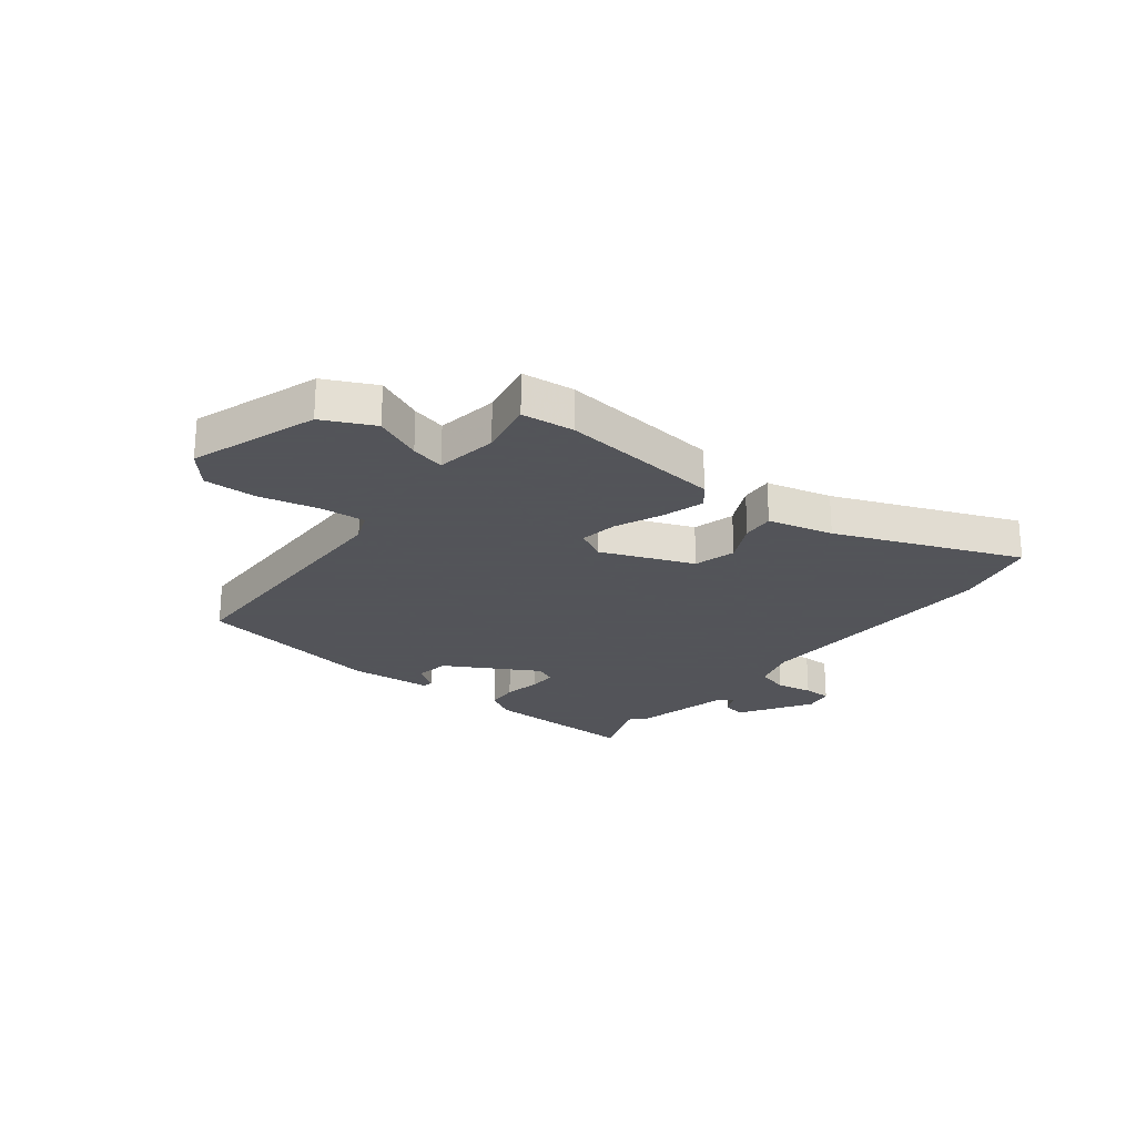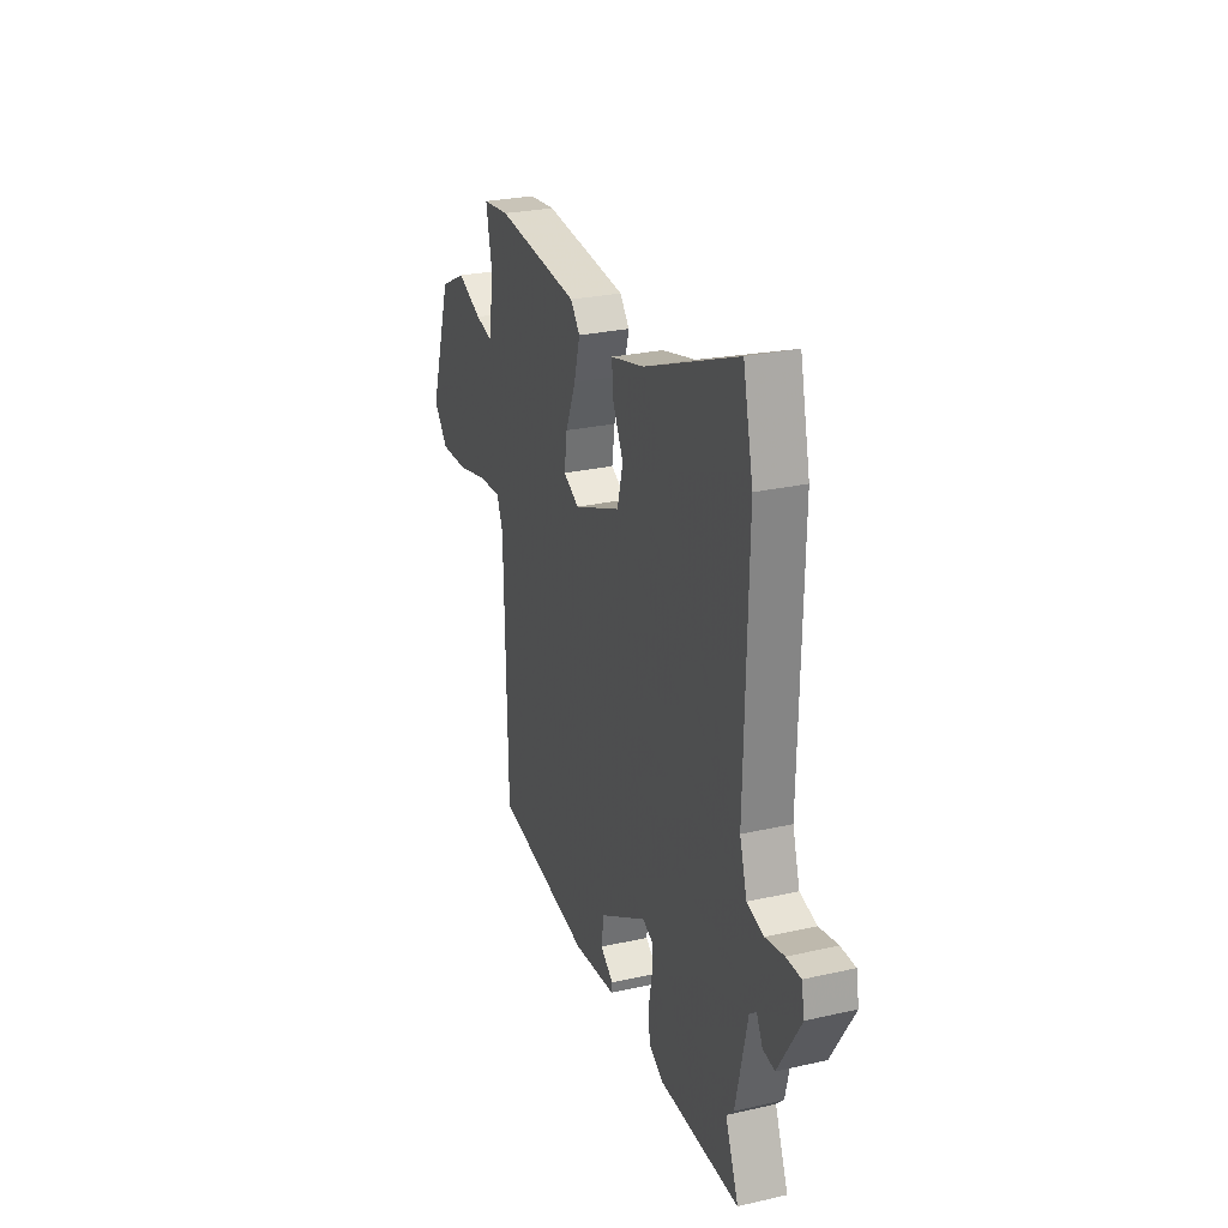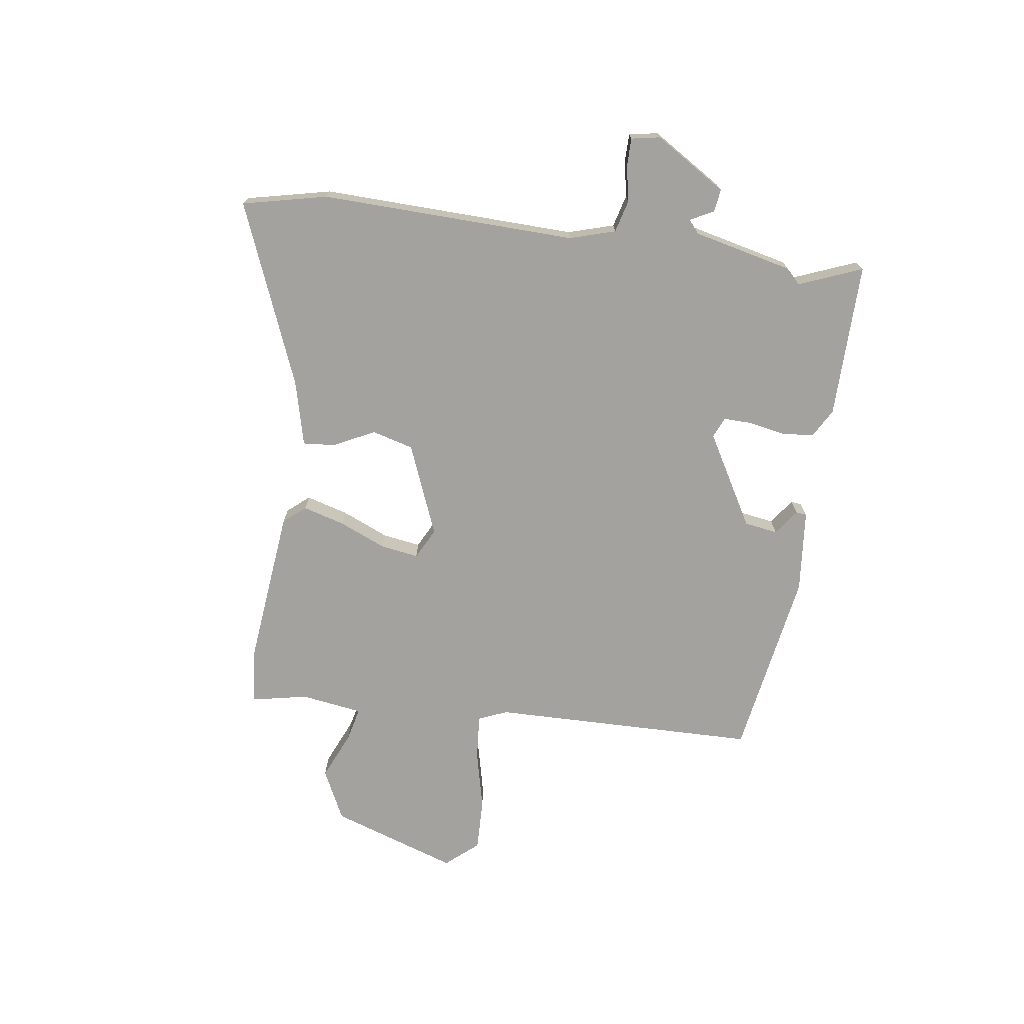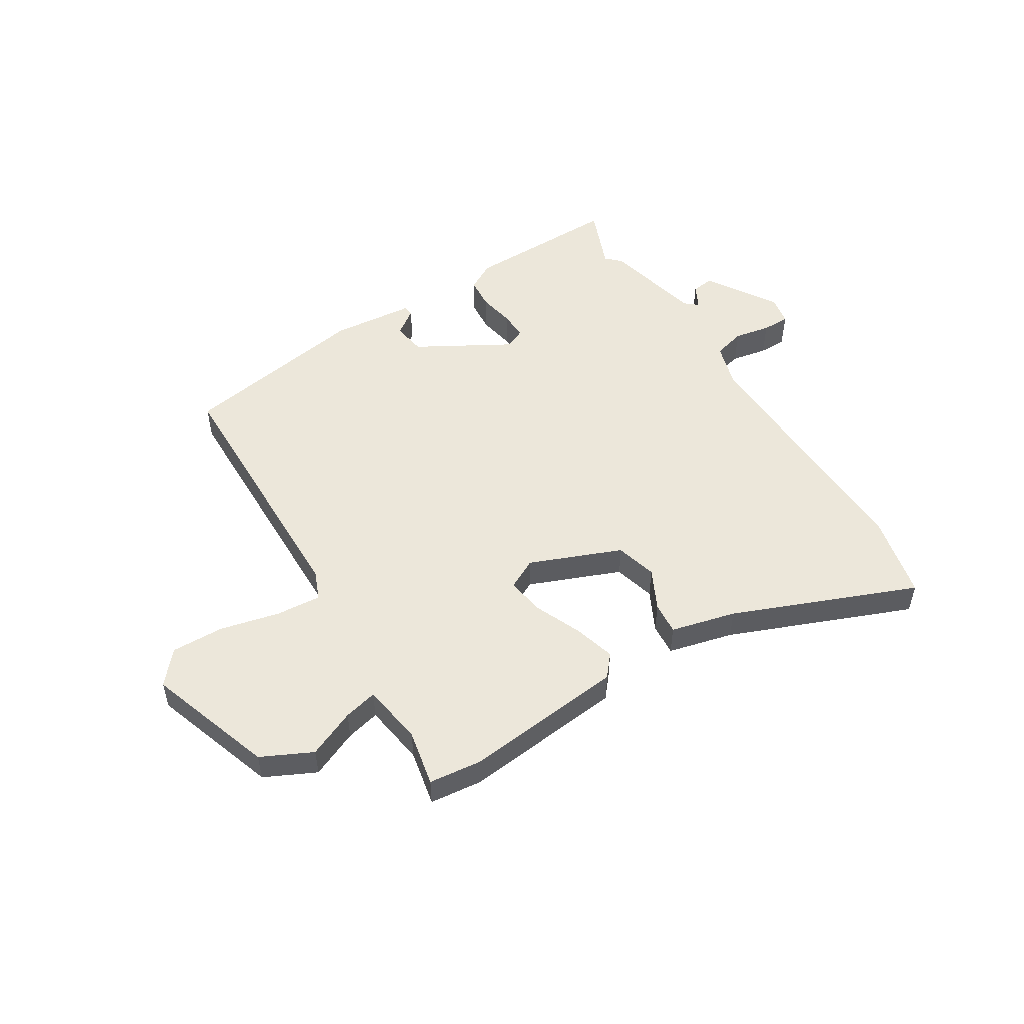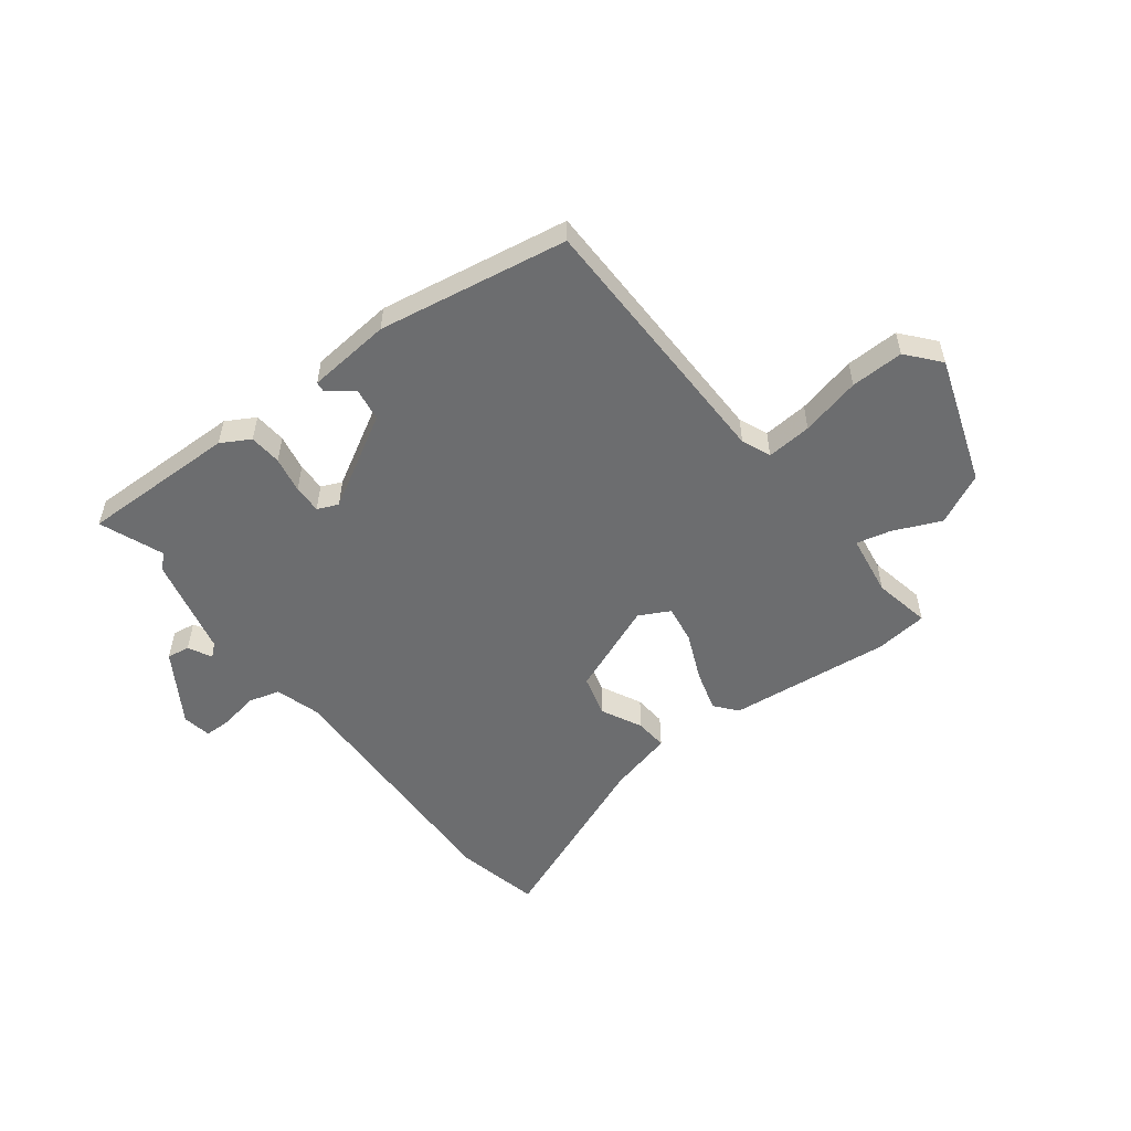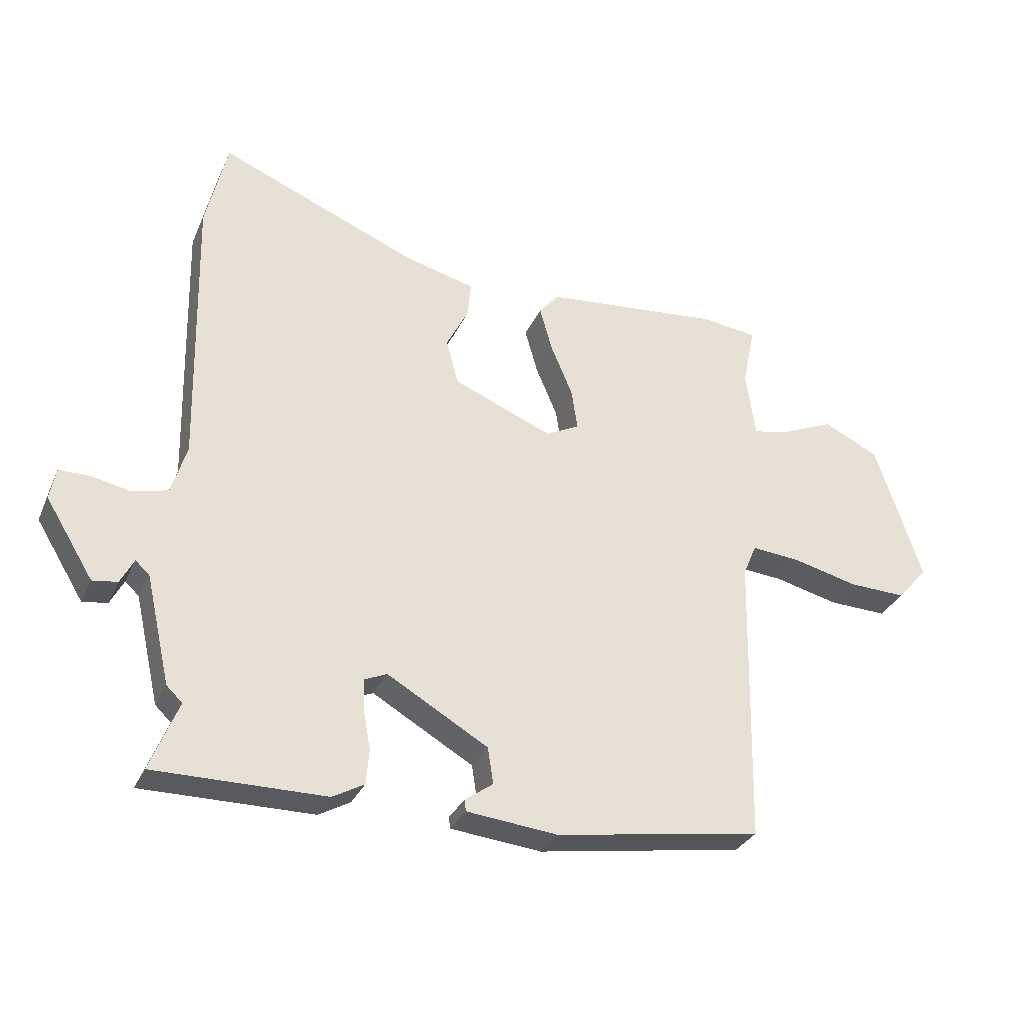
<metadata>
{"format":"obj","ext":"obj","renderer":"f3d","projection":"perspective","resolution":1024,"background":"white","views":[{"elev":-23.9,"azim":-38.6,"up":"+Y"},{"elev":26.8,"azim":70.5,"up":"+Z"},{"elev":-72.5,"azim":81.7,"up":"+Y"},{"elev":51.5,"azim":-32.1,"up":"+Y"},{"elev":-53.9,"azim":-143.0,"up":"+Y"},{"elev":-31.4,"azim":158.7,"up":"+Z"}]}
</metadata>
<code>
v -0.464 0.07 -0.491
v -0.474 0.07 -0.01
v -0.496 0.07 0.042
v -0.577 0.07 0.035
v -0.684 0.07 0.009
v -0.779 0.07 0.006
v -0.829 0.07 0.064
v -0.753 0.07 0.292
v -0.662 0.07 0.337
v -0.576 0.07 0.3
v -0.515 0.07 0.286
v -0.499 0.07 0.397
v -0.52 0.07 0.498
v -0.426 0.07 0.509
v -0.135 0.07 0.48
v -0.102 0.07 0.441
v -0.123 0.07 0.366
v -0.159 0.07 0.281
v -0.169 0.07 0.213
v -0.114 0.07 0.185
v 0.05 0.07 0.252
v 0.07 0.07 0.327
v 0.033 0.07 0.4
v 0.028 0.07 0.458
v 0.145 0.07 0.488
v 0.472 0.07 0.622
v 0.507 0.07 0.47
v 0.496 0.07 0.01
v 0.521 0.07 -0.072
v 0.579 0.07 -0.087
v 0.644 0.07 -0.074
v 0.694 0.07 -0.074
v 0.704 0.07 -0.126
v 0.625 0.07 -0.254
v 0.584 0.07 -0.248
v 0.562 0.07 -0.206
v 0.539 0.07 -0.226
v 0.498 0.07 -0.405
v 0.472 0.07 -0.43
v 0.518 0.07 -0.544
v 0.238 0.07 -0.542
v 0.186 0.07 -0.513
v 0.181 0.07 -0.455
v 0.193 0.07 -0.39
v 0.194 0.07 -0.339
v 0.157 0.07 -0.323
v -0.009 0.07 -0.419
v -0.018 0.07 -0.479
v 0.028 0.07 -0.512
v 0.026 0.07 -0.531
v -0.124 0.07 -0.546
v -0.464 0 -0.491
v -0.474 0 -0.01
v -0.496 0 0.042
v -0.577 0 0.035
v -0.684 0 0.009
v -0.779 0 0.006
v -0.829 0 0.064
v -0.753 0 0.292
v -0.662 0 0.337
v -0.576 0 0.3
v -0.515 0 0.286
v -0.499 0 0.397
v -0.52 0 0.498
v -0.426 0 0.509
v -0.135 0 0.48
v -0.102 0 0.441
v -0.123 0 0.366
v -0.159 0 0.281
v -0.169 0 0.213
v -0.114 0 0.185
v 0.05 0 0.252
v 0.07 0 0.327
v 0.033 0 0.4
v 0.028 0 0.458
v 0.145 0 0.488
v 0.472 0 0.622
v 0.507 0 0.47
v 0.496 0 0.01
v 0.521 0 -0.072
v 0.579 0 -0.087
v 0.644 0 -0.074
v 0.694 0 -0.074
v 0.704 0 -0.126
v 0.625 0 -0.254
v 0.584 0 -0.248
v 0.562 0 -0.206
v 0.539 0 -0.226
v 0.498 0 -0.405
v 0.472 0 -0.43
v 0.518 0 -0.544
v 0.238 0 -0.542
v 0.186 0 -0.513
v 0.181 0 -0.455
v 0.193 0 -0.39
v 0.194 0 -0.339
v 0.157 0 -0.323
v -0.009 0 -0.419
v -0.018 0 -0.479
v 0.028 0 -0.512
v 0.026 0 -0.531
v -0.124 0 -0.546
f 50 51 1
f 49 50 1
f 48 49 1
f 47 48 1 2
f 46 47 2 3
f 45 46 3
f 42 43 44
f 41 42 44
f 40 41 44
f 39 40 44
f 39 44 45
f 38 39 45
f 37 38 45
f 36 37 45 3
f 34 35 36
f 33 34 36
f 32 33 36
f 31 32 36
f 30 31 36
f 29 30 36 3
f 25 26 27 28
f 25 28 29
f 24 25 29
f 23 24 29
f 22 23 29
f 21 22 29
f 20 21 29
f 16 17 18
f 15 16 18
f 14 15 18
f 13 14 18
f 12 13 18
f 11 12 18 19
f 8 9 10
f 7 8 10
f 6 7 10
f 5 6 10
f 4 5 10
f 3 4 10 11
f 20 29 3 11
f 11 19 20
f 52 102 101
f 52 101 100
f 52 100 99
f 53 52 99 98
f 54 53 98 97
f 54 97 96
f 95 94 93
f 95 93 92
f 95 92 91
f 95 91 90
f 96 95 90
f 96 90 89
f 96 89 88
f 54 96 88 87
f 87 86 85
f 87 85 84
f 87 84 83
f 87 83 82
f 87 82 81
f 54 87 81 80
f 79 78 77 76
f 80 79 76
f 80 76 75
f 80 75 74
f 80 74 73
f 80 73 72
f 80 72 71
f 69 68 67
f 69 67 66
f 69 66 65
f 69 65 64
f 69 64 63
f 70 69 63 62
f 61 60 59
f 61 59 58
f 61 58 57
f 61 57 56
f 61 56 55
f 62 61 55 54
f 62 54 80 71
f 71 70 62
f 1 52 53 2
f 2 53 54 3
f 3 54 55 4
f 4 55 56 5
f 5 56 57 6
f 6 57 58 7
f 7 58 59 8
f 8 59 60 9
f 9 60 61 10
f 10 61 62 11
f 11 62 63 12
f 12 63 64 13
f 13 64 65 14
f 14 65 66 15
f 15 66 67 16
f 16 67 68 17
f 17 68 69 18
f 18 69 70 19
f 19 70 71 20
f 20 71 72 21
f 21 72 73 22
f 22 73 74 23
f 23 74 75 24
f 24 75 76 25
f 25 76 77 26
f 26 77 78 27
f 27 78 79 28
f 28 79 80 29
f 29 80 81 30
f 30 81 82 31
f 31 82 83 32
f 32 83 84 33
f 33 84 85 34
f 34 85 86 35
f 35 86 87 36
f 36 87 88 37
f 37 88 89 38
f 38 89 90 39
f 39 90 91 40
f 40 91 92 41
f 41 92 93 42
f 42 93 94 43
f 43 94 95 44
f 44 95 96 45
f 45 96 97 46
f 46 97 98 47
f 47 98 99 48
f 48 99 100 49
f 49 100 101 50
f 50 101 102 51
f 51 102 52 1

</code>
